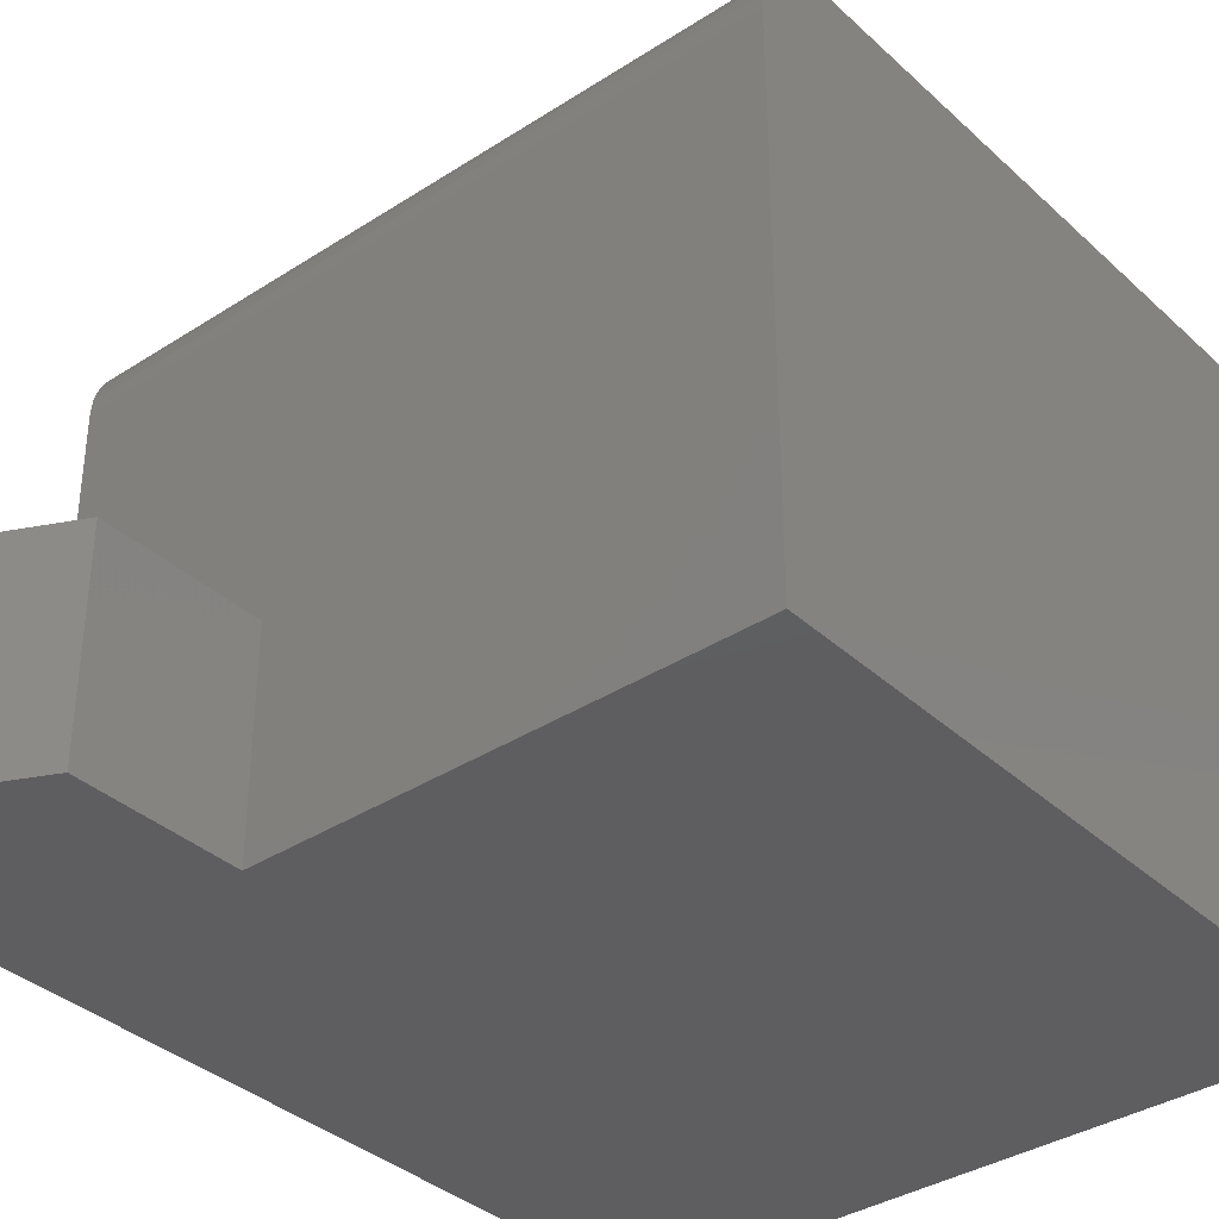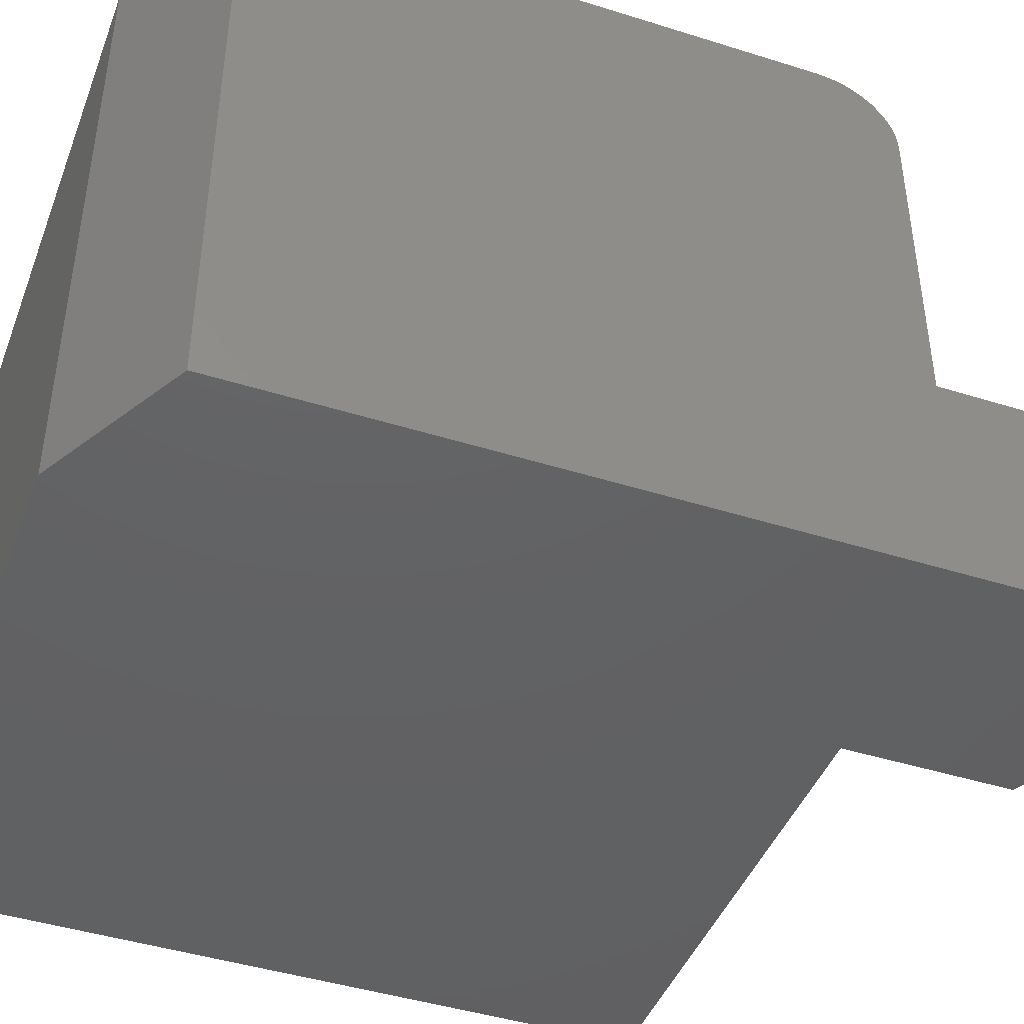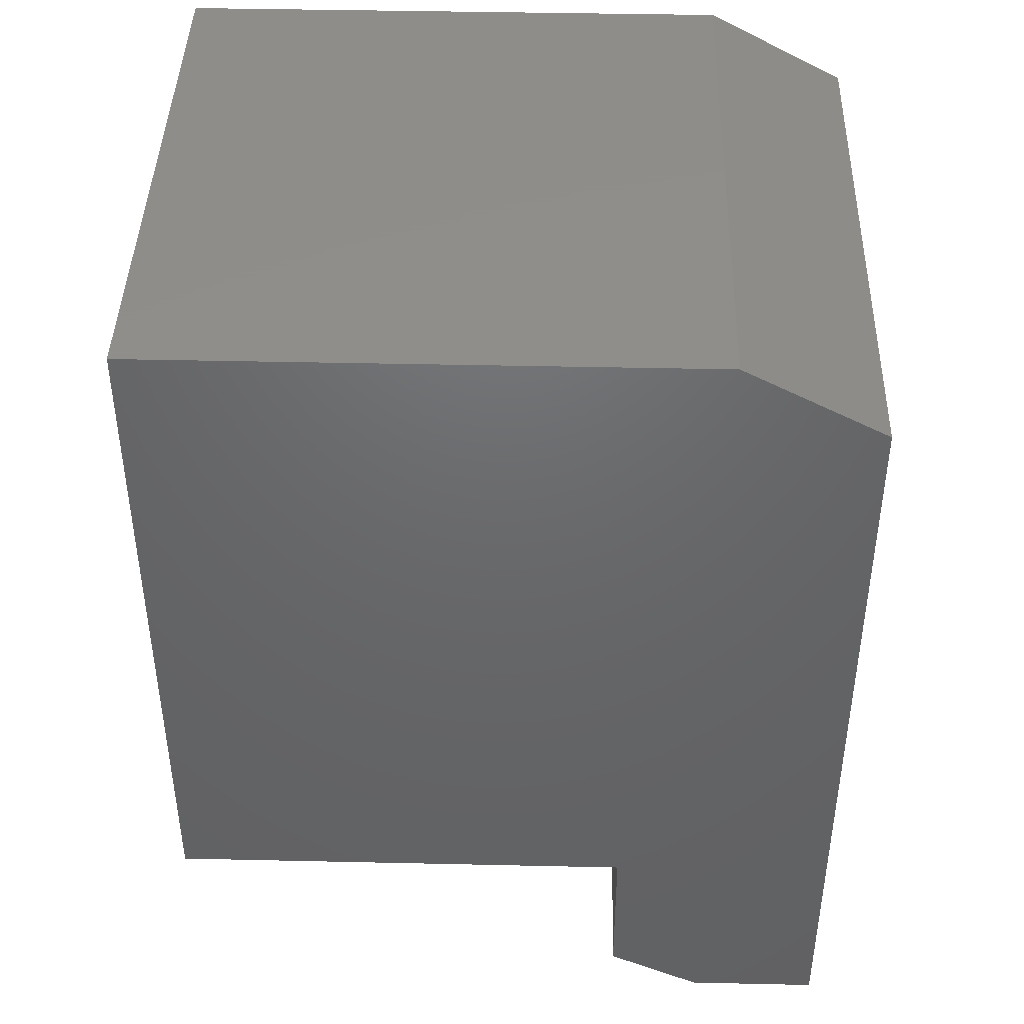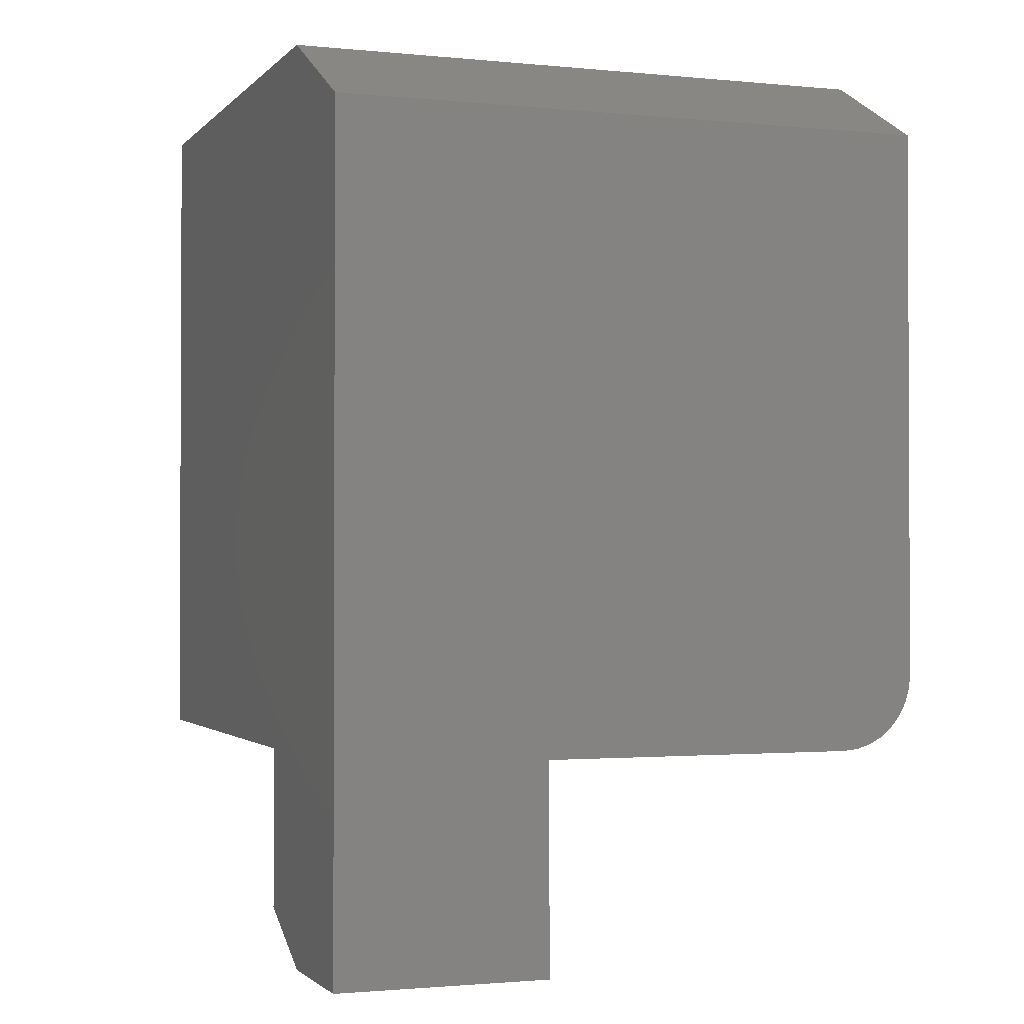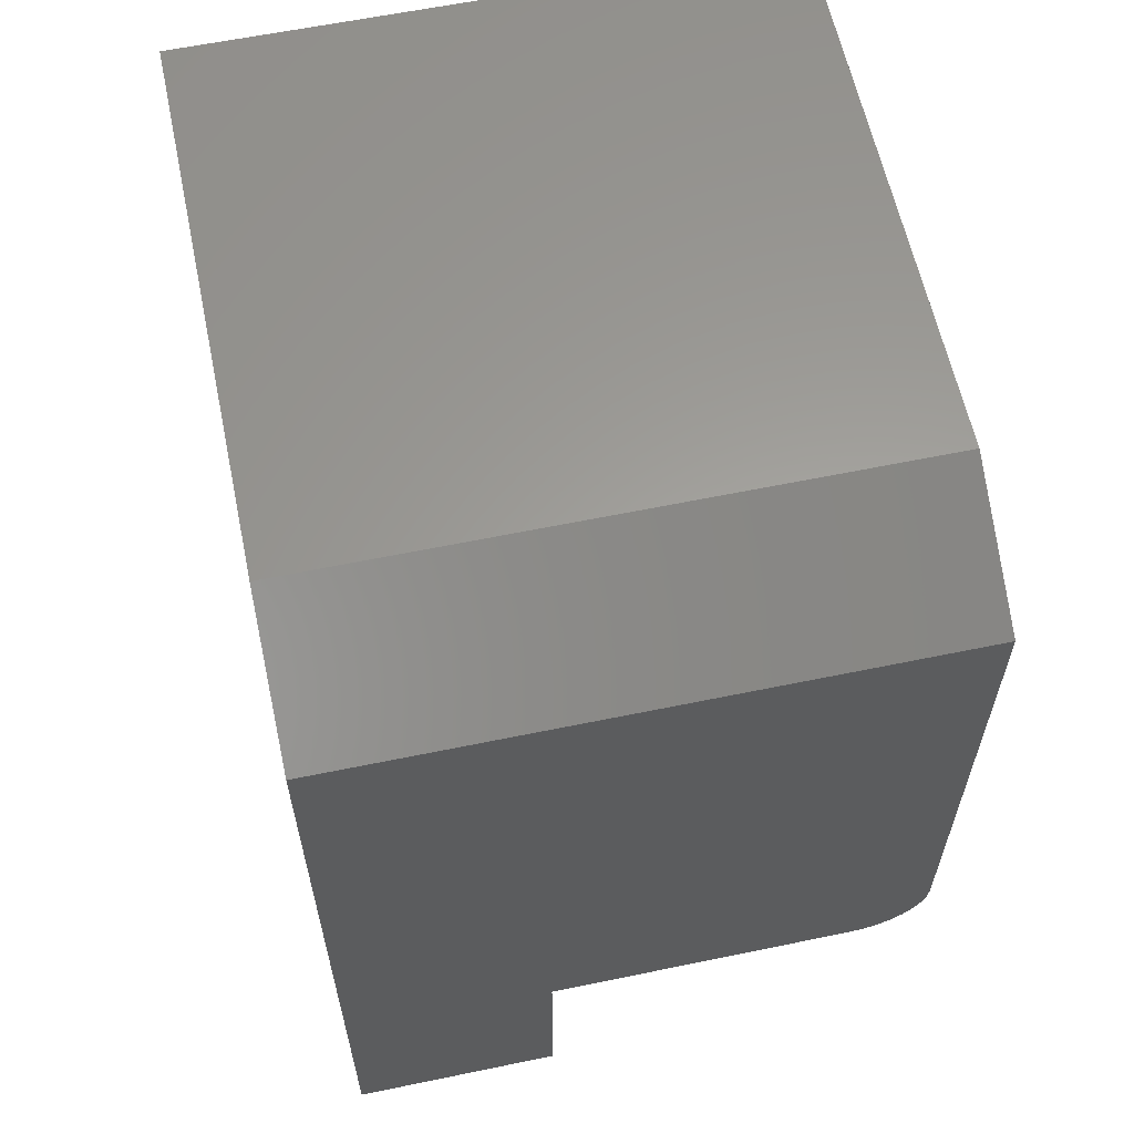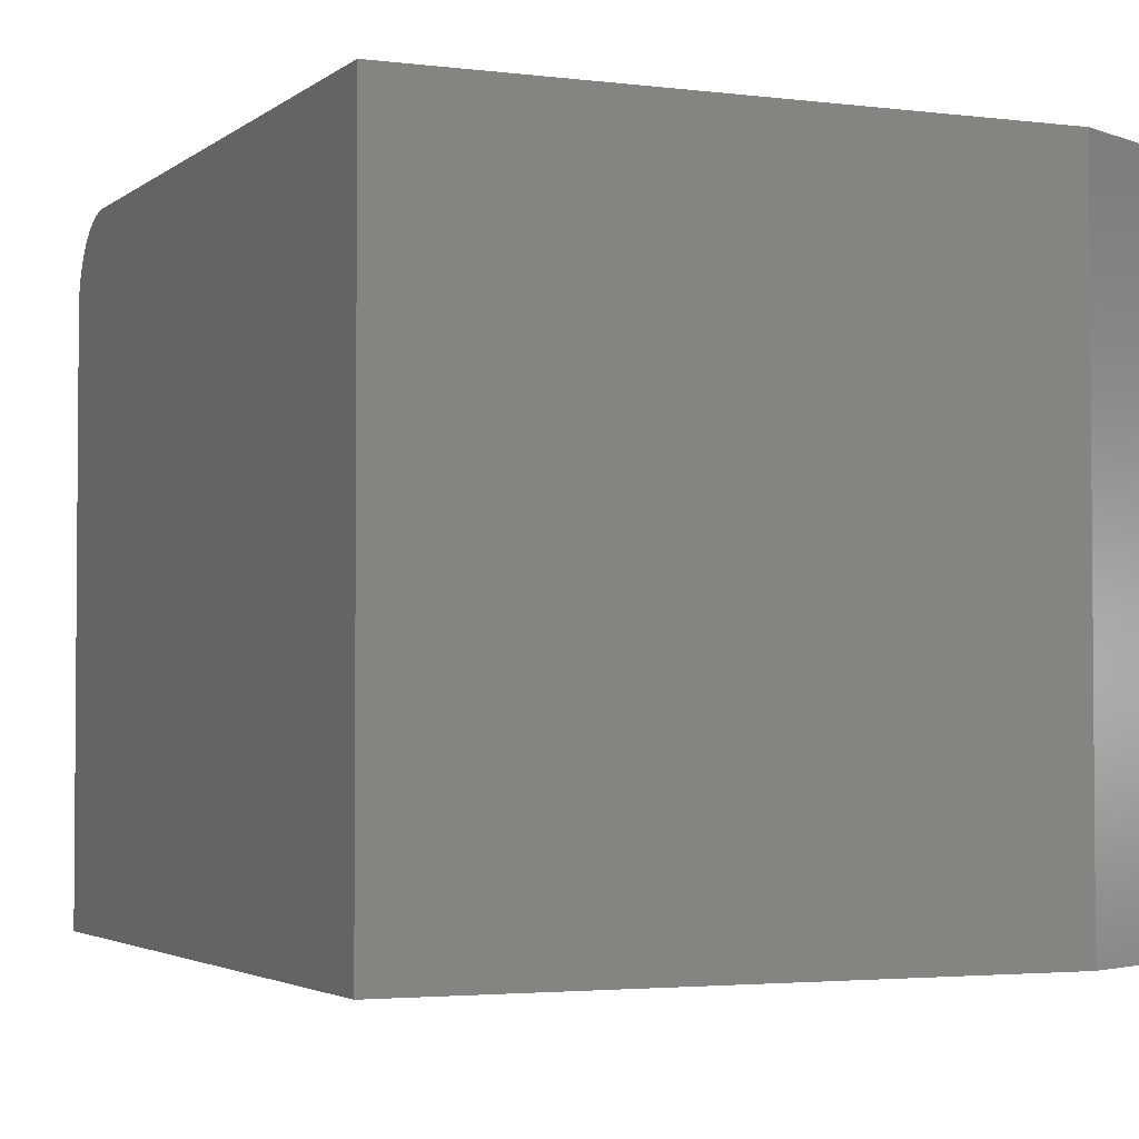
<metadata>
{"format":"stl","ext":"stl","renderer":"f3d","projection":"perspective","resolution":1024,"background":"white","views":[{"elev":-36.2,"azim":40.2,"up":"+Z"},{"elev":-44.0,"azim":-110.3,"up":"+Z"},{"elev":42.7,"azim":-178.5,"up":"+Y"},{"elev":-1.5,"azim":-110.0,"up":"+Y"},{"elev":60.9,"azim":-101.9,"up":"+Y"},{"elev":-2.9,"azim":156.2,"up":"+Z"}]}
</metadata>
<code>
# stl→obj: 34 verts, 64 faces
v -0.5781 -0.75 0
v -0.4688 -0.75 -6.697e-18
v -0.5781 -0.75 0.1757
v -0.4688 -0.75 0.1757
v -0.5781 -0.5781 0.1757
v -0.3906 -0.5781 0.1757
v -0.3906 -0.7109 0.1757
v -0.3906 -0.7109 -1.148e-17
v -0.3906 -0.5781 -1.148e-17
v -0.5781 -0.0625 3.93e-33
v -0.4609 1.301e-17 -7.176e-18
v 0 6.418e-17 -3.54e-17
v 1.11e-16 -0.5781 -3.54e-17
v -0.5781 -0.0625 0.499
v -0.4609 1.301e-17 0.499
v -0.5781 -0.5781 0.4365
v -0.5781 -0.5769 0.4487
v -0.5781 -0.5734 0.4604
v -0.5781 -0.5676 0.4712
v -0.5781 -0.5598 0.4807
v -0.5781 -0.5503 0.4885
v -0.5781 -0.5395 0.4943
v -0.5781 -0.5278 0.4978
v -0.5781 -0.5156 0.499
v 1.378e-16 -0.5781 0.4365
v 8.78e-17 -0.5156 0.499
v 3.056e-17 6.418e-17 0.499
v 8.908e-17 -0.5278 0.4978
v 9.017e-17 -0.5395 0.4943
v 9.101e-17 -0.5503 0.4885
v 9.159e-17 -0.5598 0.4807
v 9.187e-17 -0.5676 0.4712
v 9.185e-17 -0.5734 0.4604
v 9.153e-17 -0.5769 0.4487
f 1 2 3
f 3 2 4
f 5 3 6
f 6 3 4
f 6 4 7
f 8 9 7
f 7 9 6
f 10 11 12
f 10 12 13
f 10 13 9
f 10 9 8
f 10 8 2
f 10 2 1
f 4 2 7
f 7 2 8
f 14 15 10
f 10 15 11
f 10 1 3
f 10 3 5
f 10 5 16
f 10 16 17
f 10 17 18
f 10 18 19
f 10 19 20
f 10 20 21
f 10 21 22
f 10 22 23
f 10 23 24
f 10 24 14
f 16 5 25
f 25 5 6
f 25 6 13
f 13 6 9
f 24 26 14
f 14 26 27
f 14 27 15
f 11 15 12
f 12 15 27
f 13 12 27
f 13 27 26
f 13 26 28
f 13 28 29
f 13 29 30
f 13 30 31
f 13 31 32
f 13 32 33
f 13 33 34
f 13 34 25
f 26 24 28
f 28 24 23
f 28 23 29
f 29 23 22
f 29 22 30
f 30 22 21
f 30 21 31
f 31 21 20
f 31 20 32
f 32 20 19
f 32 19 33
f 33 19 18
f 33 18 34
f 34 18 17
f 34 17 25
f 25 17 16

</code>
